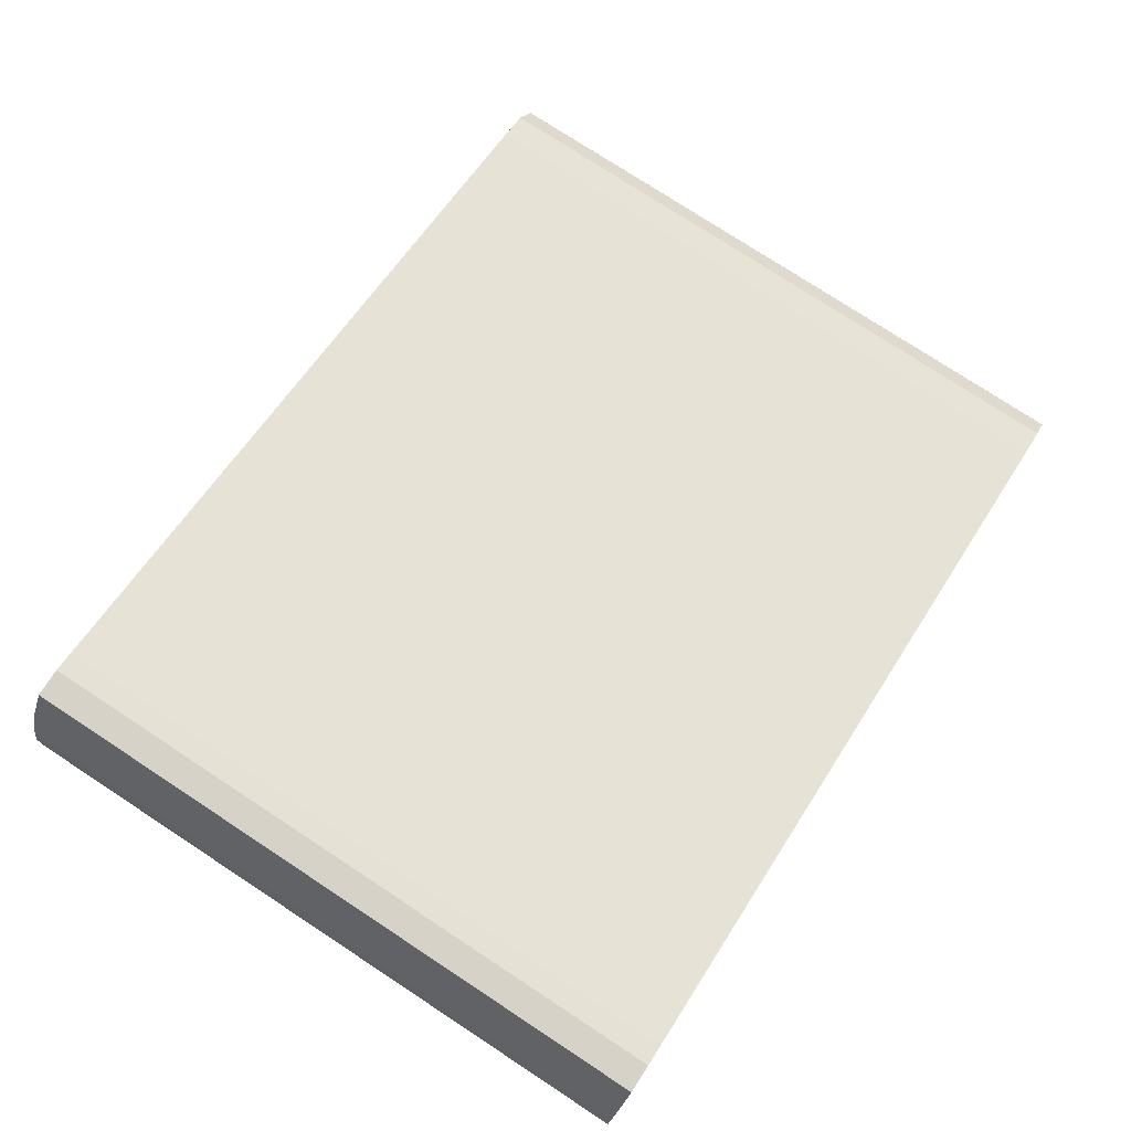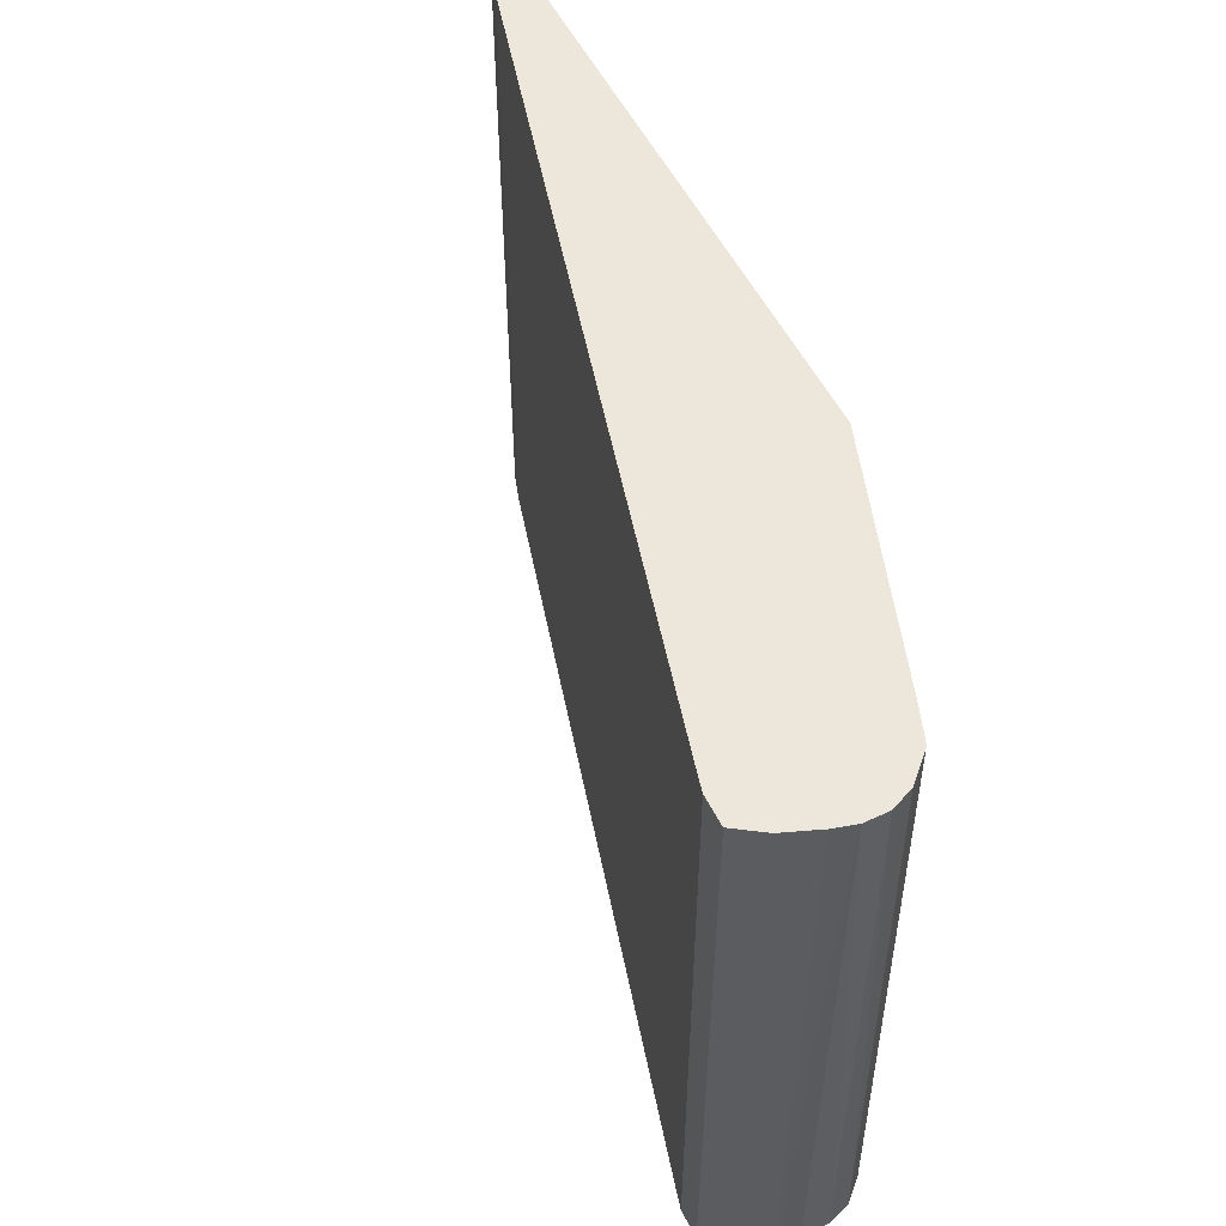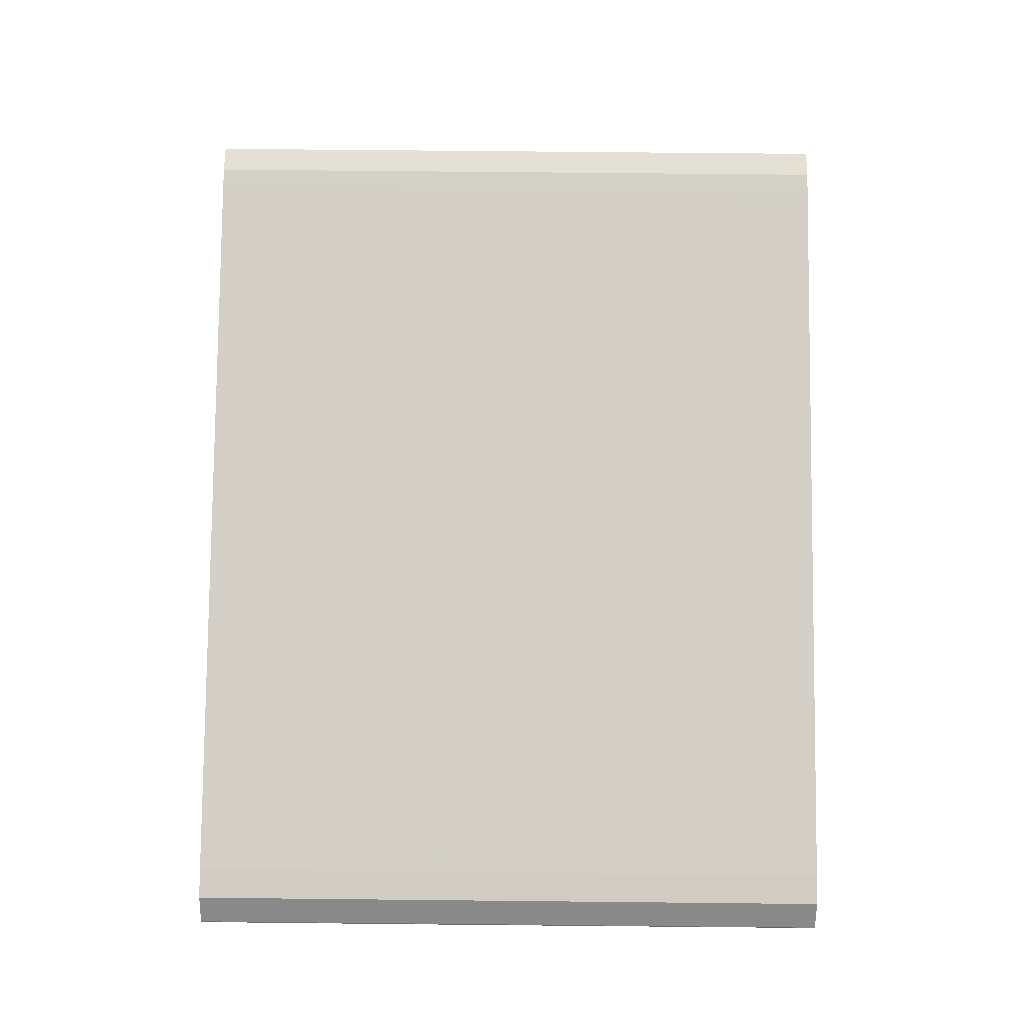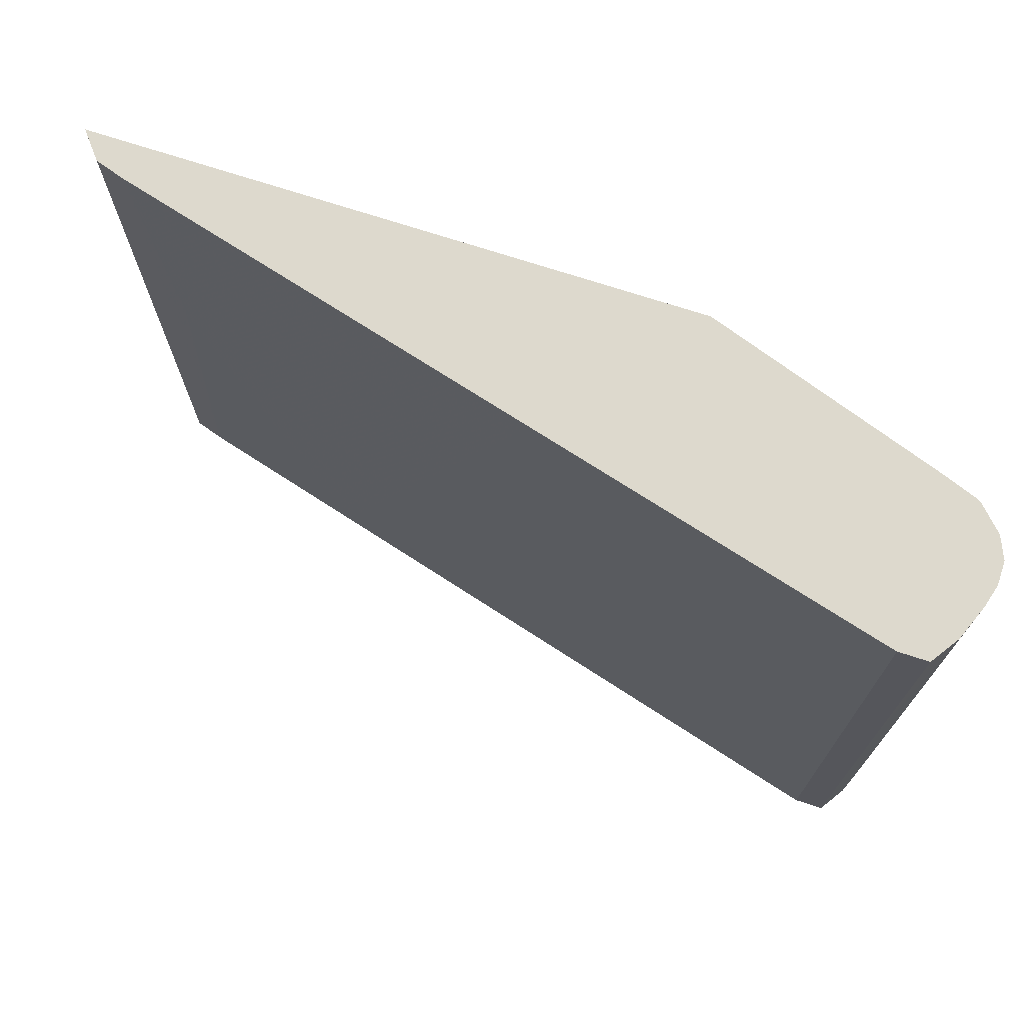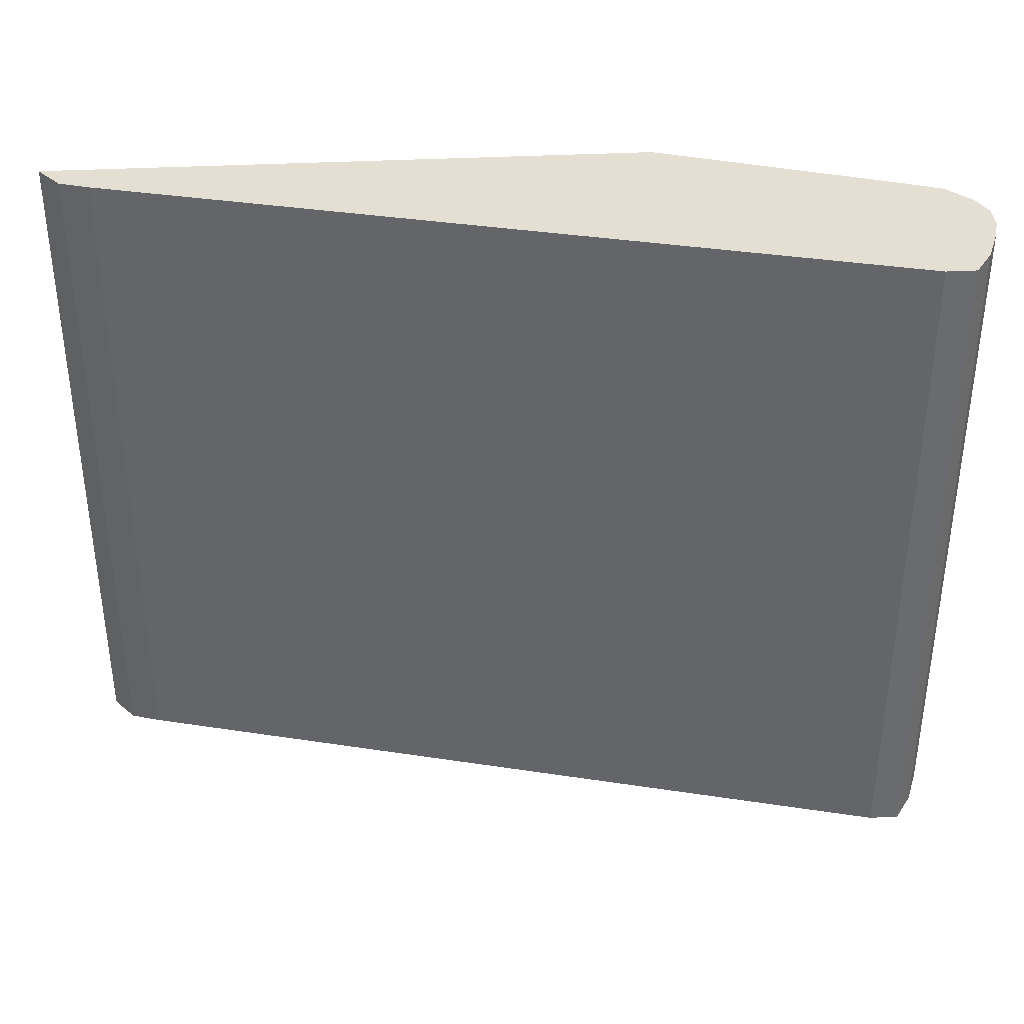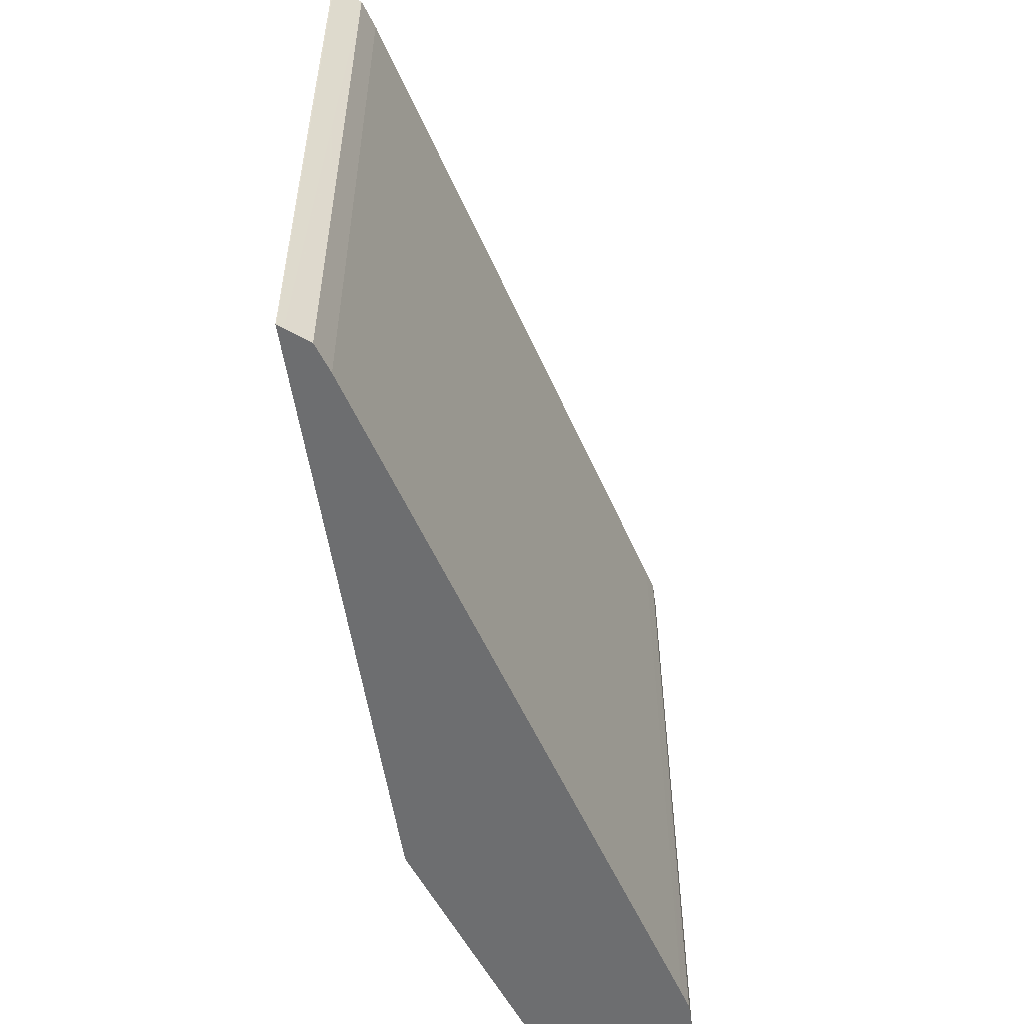
<metadata>
{"format":"obj","ext":"obj","renderer":"f3d","projection":"perspective","resolution":1024,"background":"white","views":[{"elev":77.3,"azim":123.2,"up":"+Z"},{"elev":54.0,"azim":63.7,"up":"+Y"},{"elev":66.2,"azim":-89.4,"up":"+Z"},{"elev":72.0,"azim":18.1,"up":"+Y"},{"elev":36.9,"azim":-3.8,"up":"+Y"},{"elev":-54.3,"azim":-81.7,"up":"+Y"}]}
</metadata>
<code>
v 0.07903 0.0364 0.2502
v 0.0787 0.005953 0.2514
v 0.07903 -0.03712 0.2502
v 0.07919 -0.03712 0.2472
v 0.07903 0.0364 0.2477
v 0.0784 0.0364 0.2525
v 0.07841 0.005953 0.2525
v 0.07854 -0.03712 0.252
v 0.07832 -0.03712 0.2447
v 0.07801 0.0364 0.2454
v 0.07763 0.005953 0.2545
v 0.07696 0.0364 0.2562
v 0.07841 -0.03712 0.2525
v 0.07633 -0.03712 0.2426
v 0.07555 0.0364 0.2429
v 0.07726 -0.03712 0.2554
v 0.07499 0.0364 0.2591
v 0.075 0.005953 0.2591
v 0.0759 0.00596 0.2578
v 0.07696 -0.03712 0.2562
v 0.07179 0.0364 0.2414
v 0.07533 0.0364 0.2427
v 0.04586 -0.03712 0.2328
v 0.04651 0.0364 0.2328
v 0.07132 0.0364 0.2413
v 0.07187 0.0364 0.2591
v 0.07499 0.00596 0.2591
v 0.075 -0.03712 0.2591
v 0.0759 0.005953 0.2578
v -0.01742 -0.03712 0.2328
v 0.04399 0.00596 0.2328
v -0.01746 0.0364 0.2328
v 0.07187 0.00596 0.2591
v 0.06954 0.0364 0.2585
v 0.07061 0.00596 0.2588
v 0.07187 -0.03712 0.2591
v -0.01739 -0.03712 0.2329
v -0.01746 0.00596 0.2328
v -0.01739 0.005953 0.2329
v -0.01739 0.0364 0.2329
v 0.06954 -0.03712 0.2585
v 0.07001 -0.03712 0.2586
v 0.03354 0.0364 0.2488
v 0.05261 0.005953 0.2539
v 0.05877 -0.03712 0.2556
v -0.01694 -0.03712 0.2335
v -0.01515 0.0364 0.2356
v 0.007576 -0.03712 0.2419
v 0.03354 0.00596 0.2488
v -0.01198 0.0364 0.2366
v -0.01515 -0.03712 0.2356
v -0.01515 0.00596 0.2356
v -0.01199 0.005953 0.2366
v -0.00985 0.00596 0.2372
v -0.00985 0.005953 0.2372
v -0.002149 -0.03712 0.2393
v -0.01198 0.00596 0.2366
v -0.01199 -0.03712 0.2366
f 1 2 3
f 1 3 4
f 1 4 5
f 1 5 10
f 1 10 15
f 1 15 22
f 1 22 21
f 1 21 25
f 1 25 24
f 1 24 32
f 1 32 40
f 1 40 47
f 1 47 50
f 1 50 43
f 1 43 34
f 1 34 26
f 1 26 17
f 1 17 12
f 1 12 6
f 1 6 2
f 2 6 7
f 2 7 8
f 2 8 3
f 3 8 13
f 3 13 16
f 3 16 20
f 3 20 28
f 3 28 36
f 3 36 42
f 3 42 41
f 3 41 45
f 3 45 48
f 3 48 56
f 3 56 58
f 3 58 51
f 3 51 46
f 3 46 37
f 3 37 30
f 3 30 23
f 3 23 14
f 3 14 9
f 3 9 4
f 4 9 5
f 5 9 10
f 6 11 7
f 6 12 11
f 7 11 13
f 7 13 8
f 9 14 10
f 10 14 15
f 11 16 13
f 11 12 16
f 12 17 18
f 12 18 19
f 12 19 29
f 12 29 20
f 12 20 16
f 14 21 22
f 14 22 15
f 14 23 24
f 14 24 25
f 14 25 21
f 17 26 33
f 17 33 27
f 17 27 28
f 17 28 18
f 18 28 29
f 18 29 19
f 20 29 28
f 23 30 38
f 23 38 31
f 23 31 24
f 24 31 38
f 24 38 32
f 26 34 35
f 26 35 33
f 27 33 36
f 27 36 28
f 30 37 38
f 32 38 37
f 32 37 39
f 32 39 40
f 33 35 41
f 33 41 42
f 33 42 36
f 34 43 44
f 34 44 45
f 34 45 41
f 34 41 35
f 37 46 39
f 39 46 47
f 39 47 40
f 43 48 49
f 43 49 45
f 43 45 44
f 43 50 48
f 45 49 48
f 46 51 52
f 46 52 47
f 47 52 58
f 47 58 53
f 47 53 50
f 48 50 54
f 48 54 55
f 48 55 56
f 50 53 58
f 50 58 57
f 50 57 55
f 50 55 54
f 51 58 52
f 55 57 58
f 55 58 56

</code>
